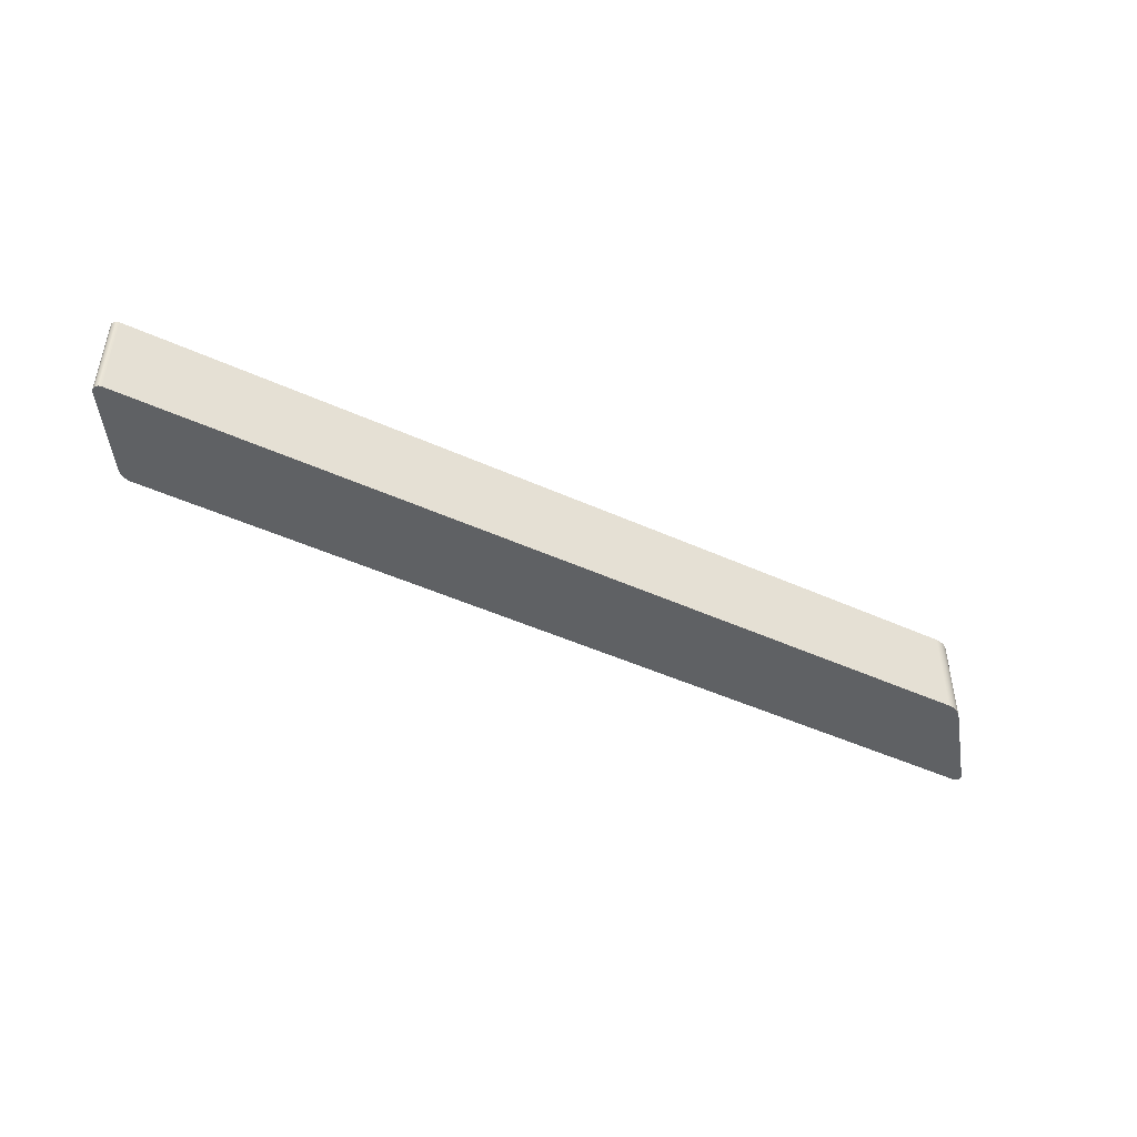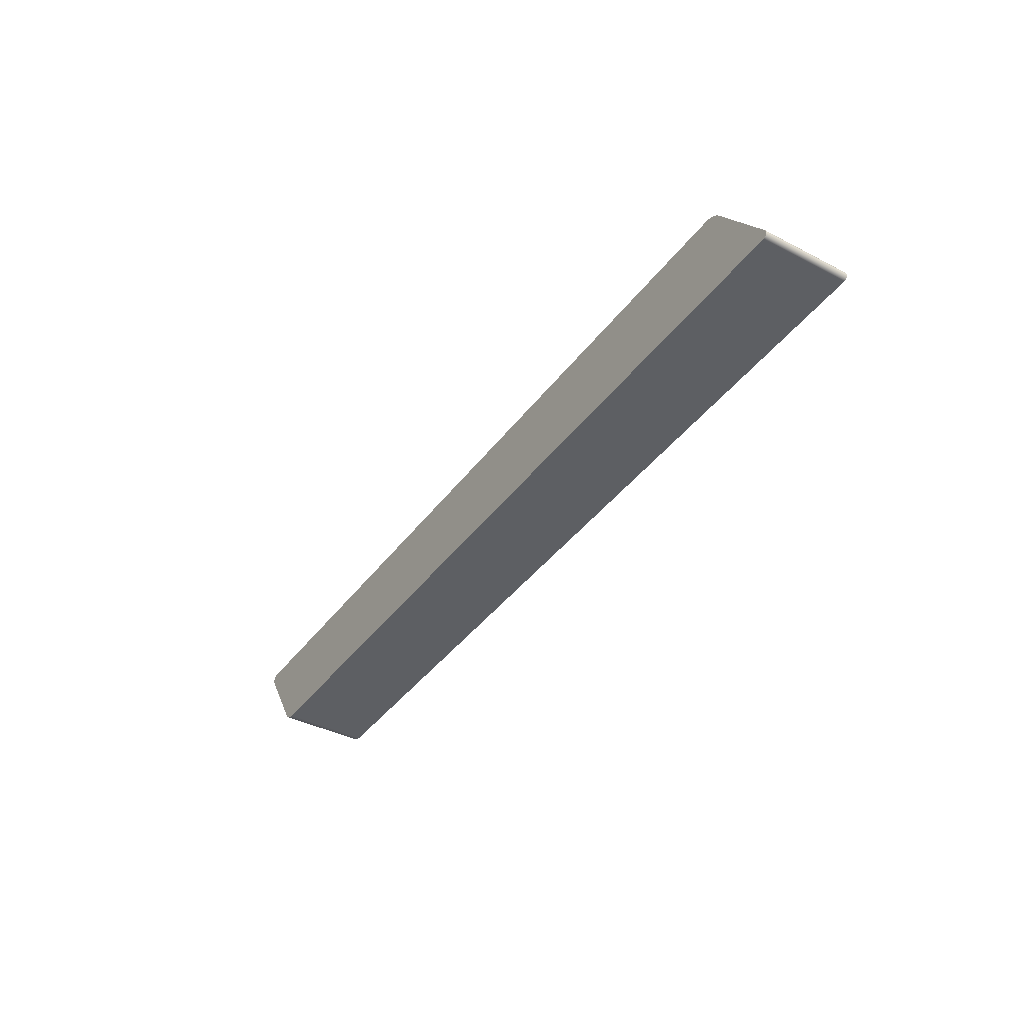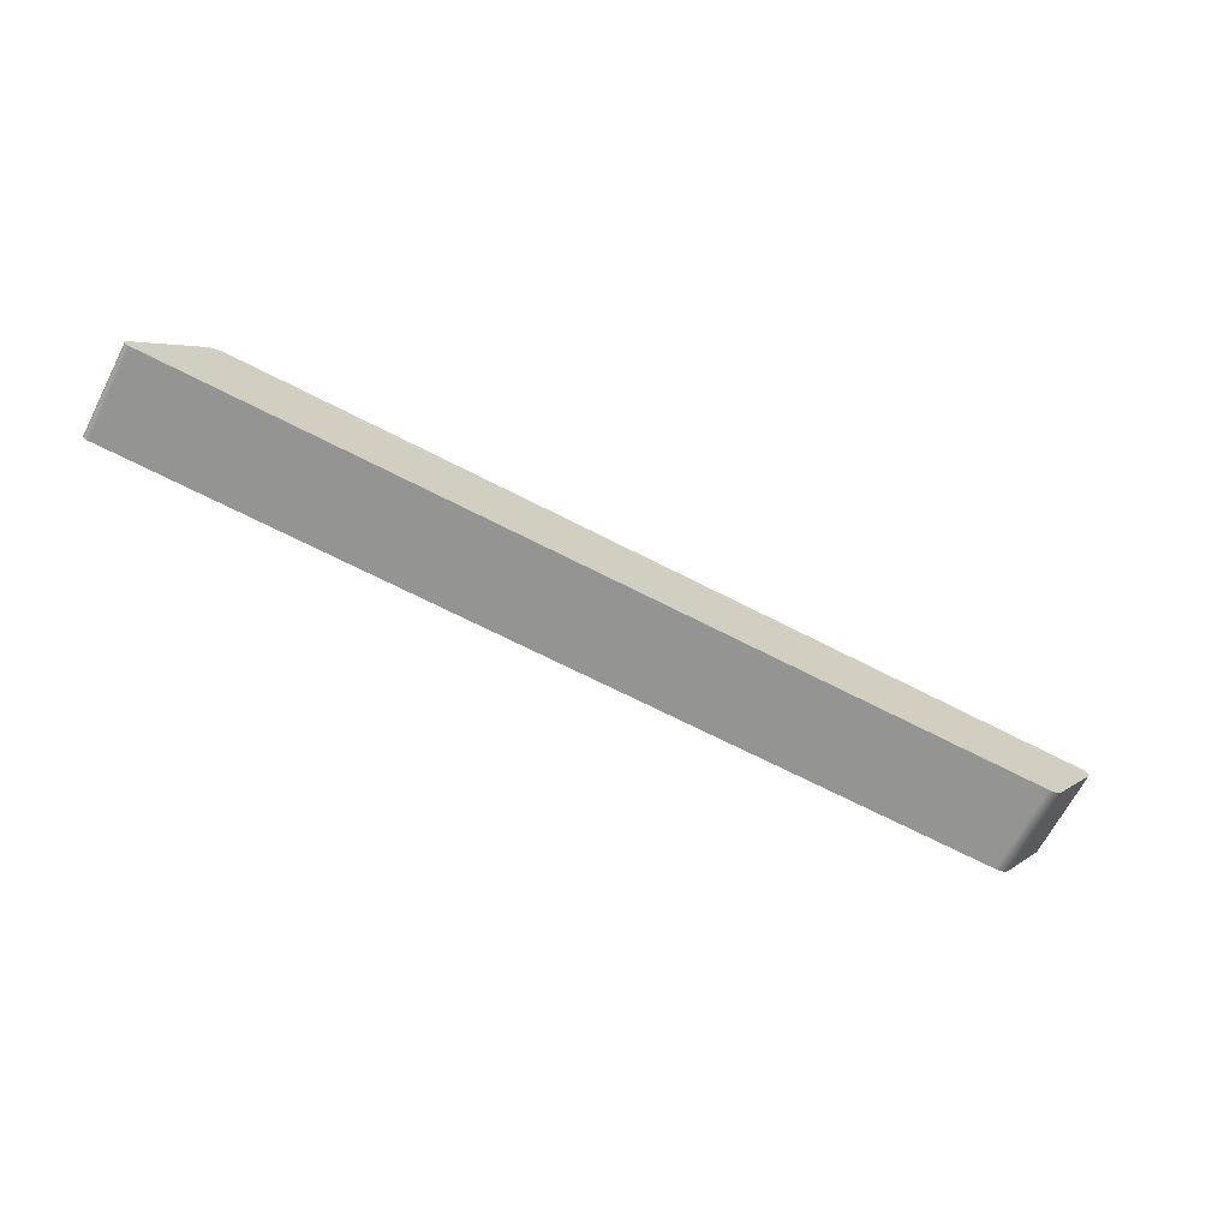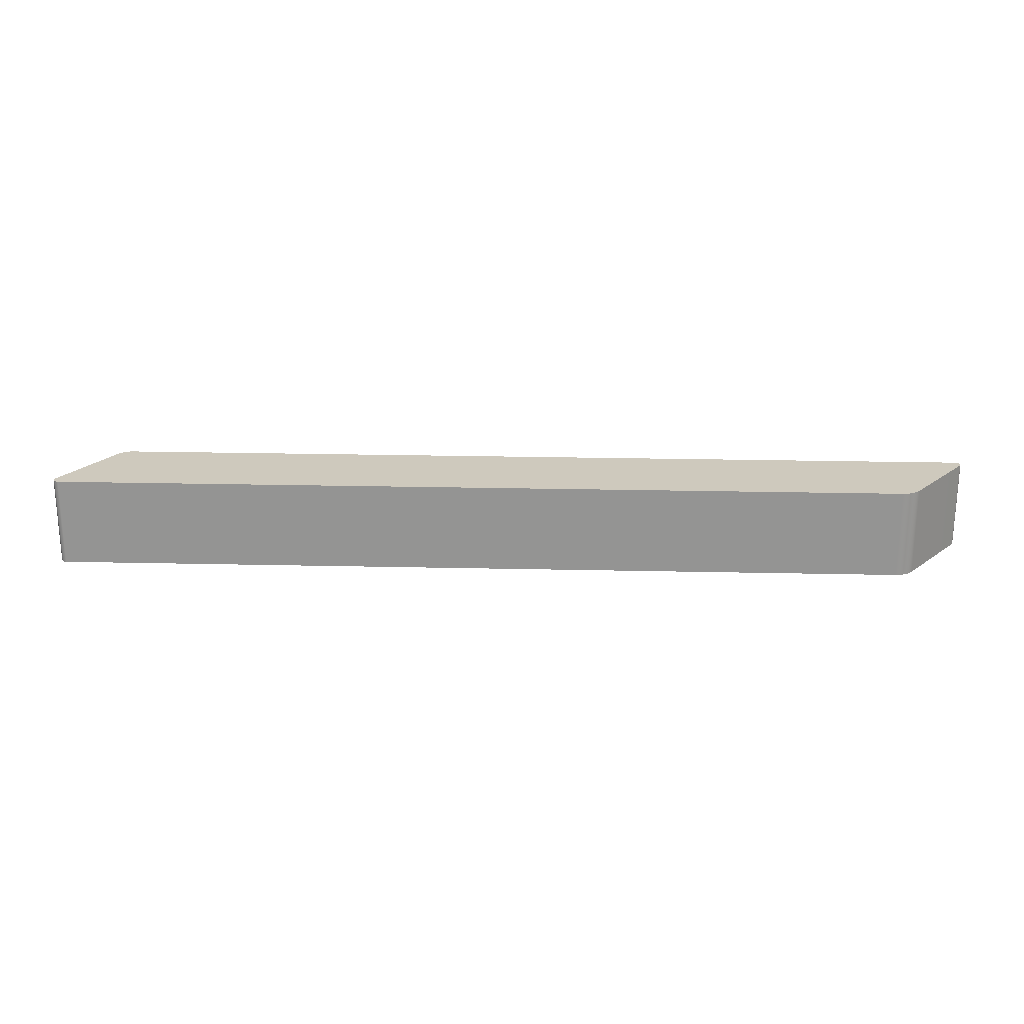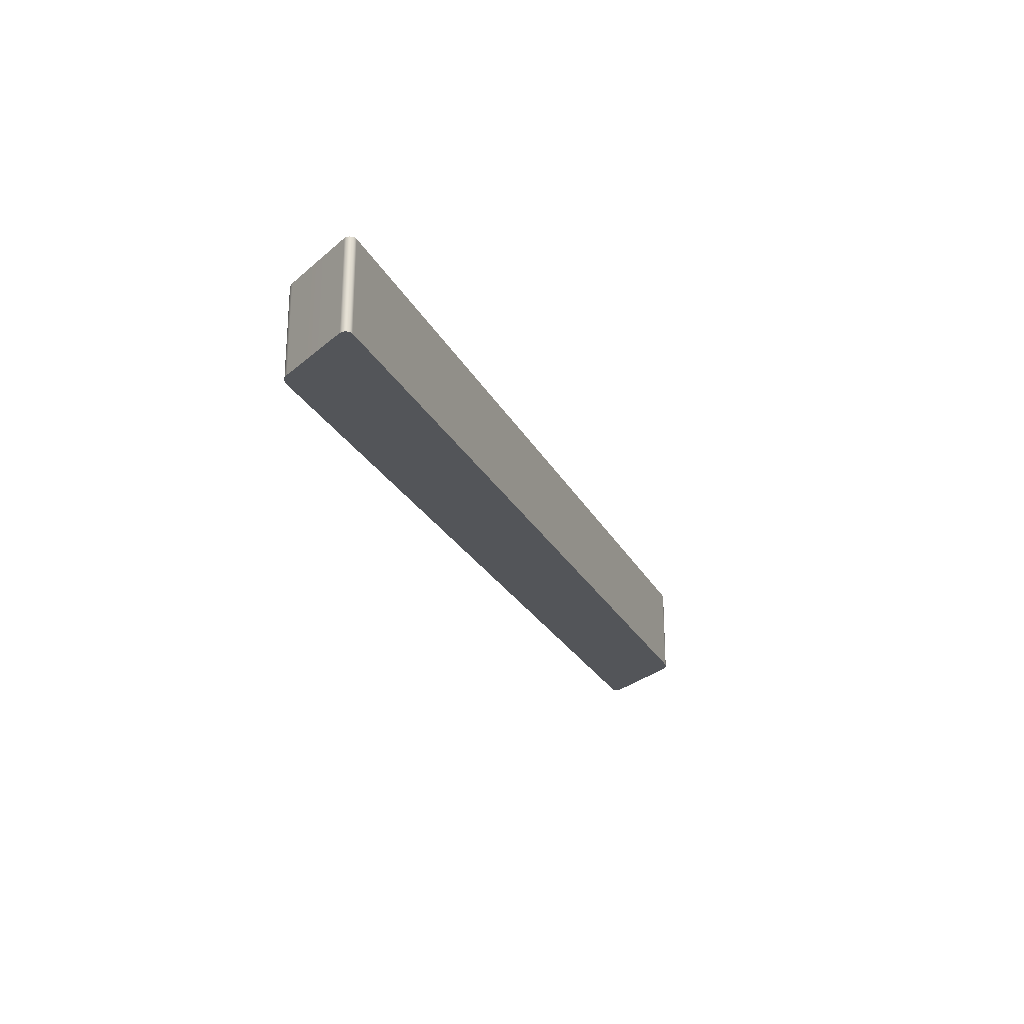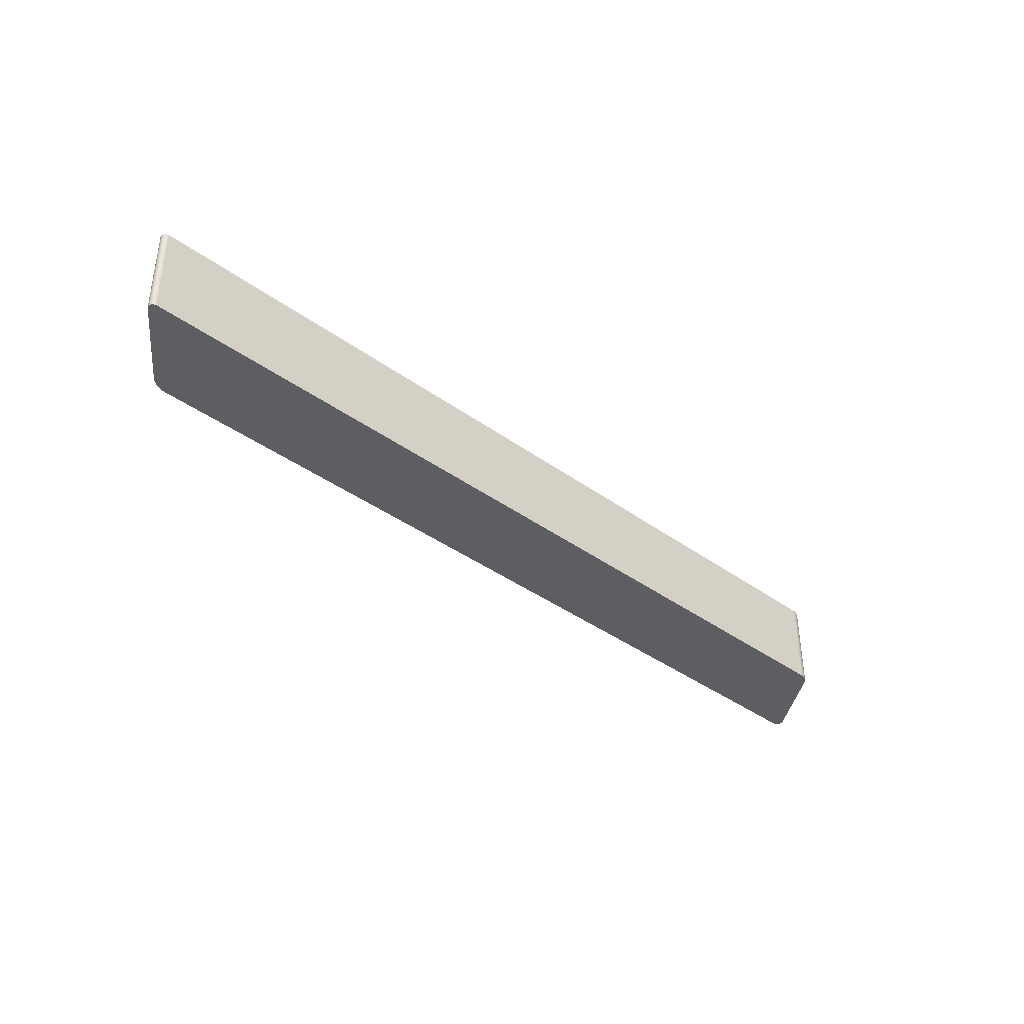
<metadata>
{"format":"obj","ext":"obj","renderer":"f3d","projection":"perspective","resolution":1024,"background":"white","views":[{"elev":-46.4,"azim":152.6,"up":"+Z"},{"elev":-39.8,"azim":-122.7,"up":"+Y"},{"elev":-67.0,"azim":-27.5,"up":"+Y"},{"elev":22.7,"azim":-177.8,"up":"+Z"},{"elev":-24.3,"azim":111.5,"up":"+Z"},{"elev":-38.5,"azim":-42.6,"up":"+Z"}]}
</metadata>
<code>
g default
v -4.446 0.4957 0.5
v -4.491 0.483 0.5
v -4.532 0.4623 0.5
v -4.569 0.4343 0.5
v -4.6 0.4 0.5
v -4.4 0.5 0.5
v -4.4 0.5 -0.5
v -4.6 0.4 -0.5
v -4.569 0.4343 -0.5
v -4.532 0.4623 -0.5
v -4.491 0.483 -0.5
v -4.446 0.4957 -0.5
v -5.22 -0.4325 0.5
v -5.22 -0.4572 0.5
v -5.209 -0.4793 0.5
v -5.189 -0.4946 0.5
v -5.165 -0.5 0.5
v -5.21 -0.41 0.5
v -5.165 -0.5 -0.5
v -5.189 -0.4946 -0.5
v -5.209 -0.4793 -0.5
v -5.22 -0.4572 -0.5
v -5.22 -0.4325 -0.5
v -5.21 -0.41 -0.5
v 5.224 0.4259 0.5
v 5.222 0.4534 0.5
v 5.208 0.4776 0.5
v 5.186 0.4941 0.5
v 5.159 0.5 0.5
v 5.214 0.4 0.5
v 5.159 0.5 -0.5
v 5.186 0.4941 -0.5
v 5.208 0.4776 -0.5
v 5.222 0.4534 -0.5
v 5.224 0.4259 -0.5
v 5.214 0.4 -0.5
v 4.571 -0.4961 0.5
v 4.609 -0.4845 0.5
v 4.643 -0.4658 0.5
v 4.673 -0.4406 0.5
v 4.697 -0.41 0.5
v 4.532 -0.5 0.5
v 4.532 -0.5 -0.5
v 4.697 -0.41 -0.5
v 4.673 -0.4406 -0.5
v 4.643 -0.4658 -0.5
v 4.609 -0.4845 -0.5
v 4.571 -0.4961 -0.5
g pCube1
f 24 18 5 8
f 41 44 36 30
f 29 31 7 6
f 43 42 17 19
f 5 4 9 8
f 4 3 10 9
f 3 2 11 10
f 2 1 12 11
f 1 6 7 12
f 17 16 20 19
f 16 15 21 20
f 15 14 22 21
f 14 13 23 22
f 13 18 24 23
f 29 28 32 31
f 28 27 33 32
f 27 26 34 33
f 26 25 35 34
f 25 30 36 35
f 41 40 45 44
f 40 39 46 45
f 39 38 47 46
f 38 37 48 47
f 37 42 43 48
f 37 38 39 40 41 30 25 26 27 28 29 6 1 2 3 4 5 18 13 14 15 16 17 42
f 43 19 20 21 22 23 24 8 9 10 11 12 7 31 32 33 34 35 36 44 45 46 47 48

</code>
